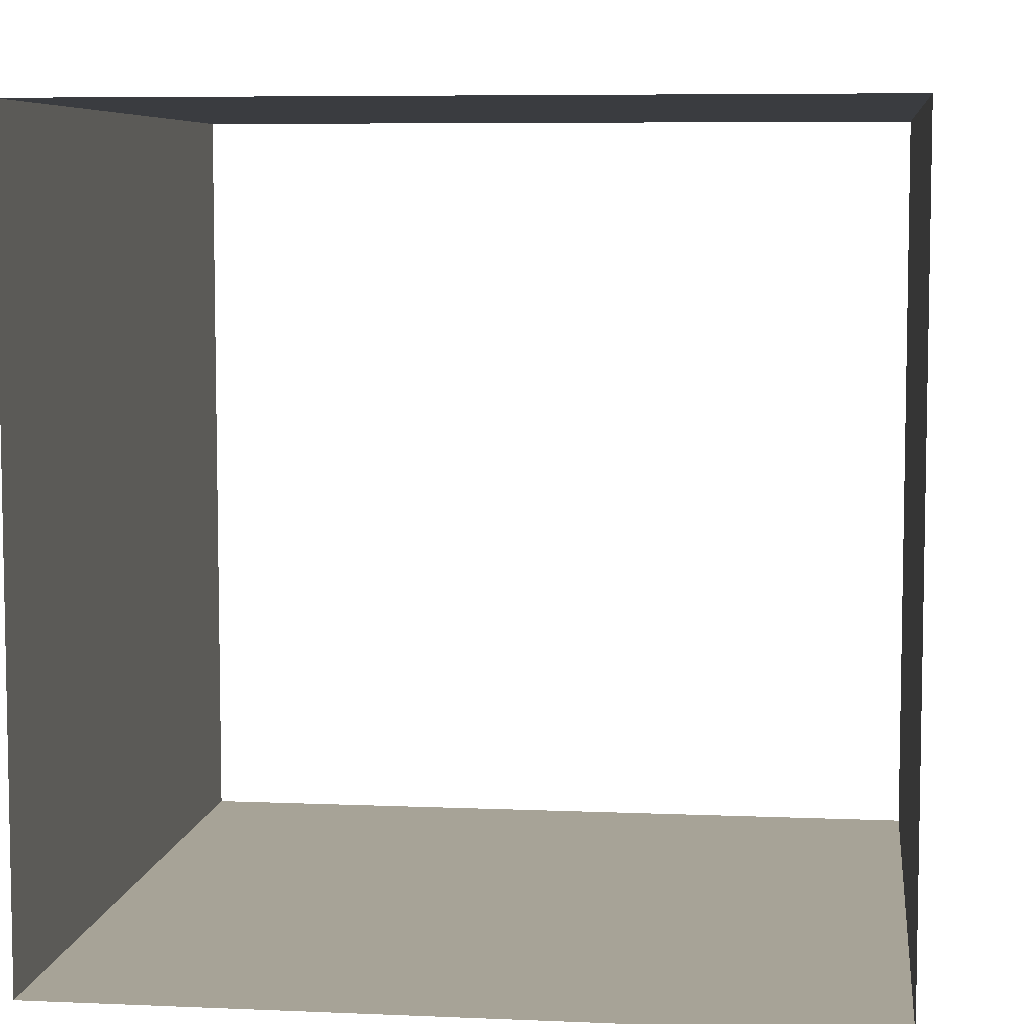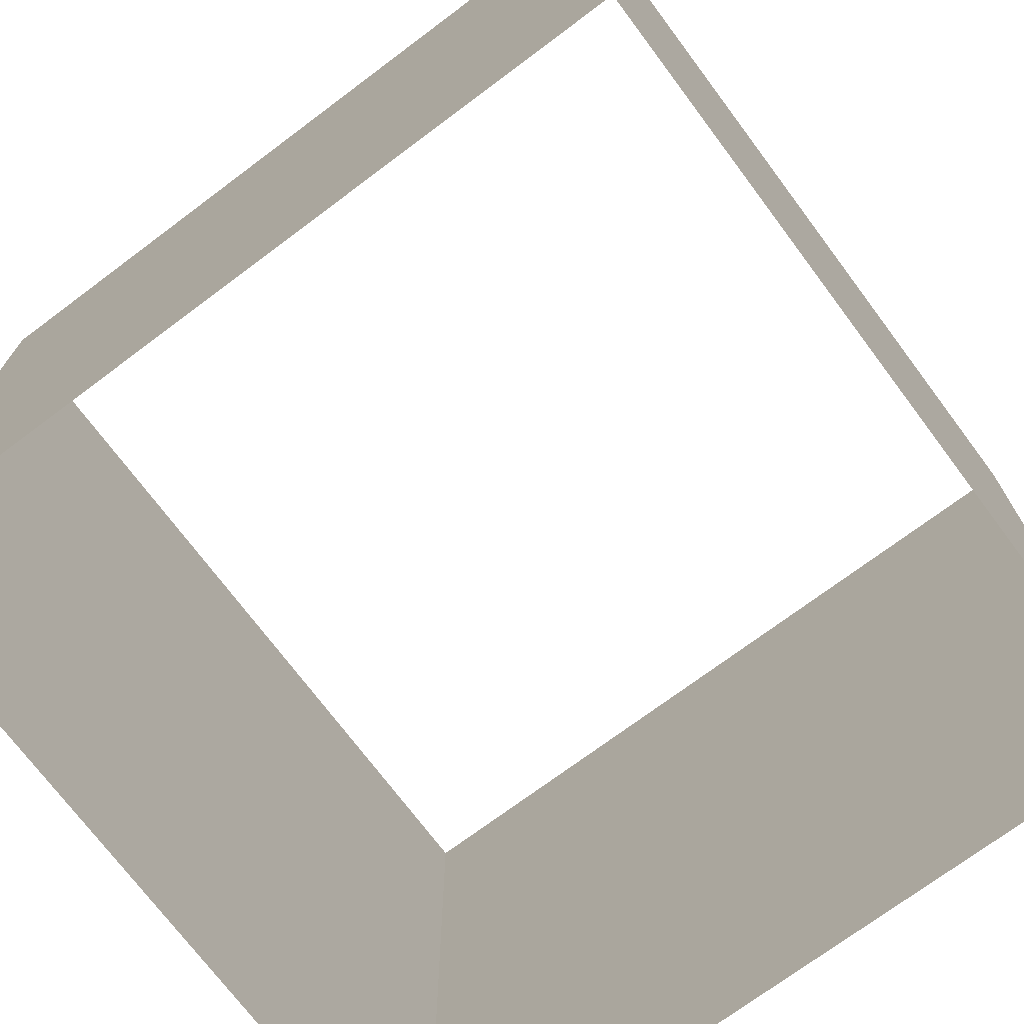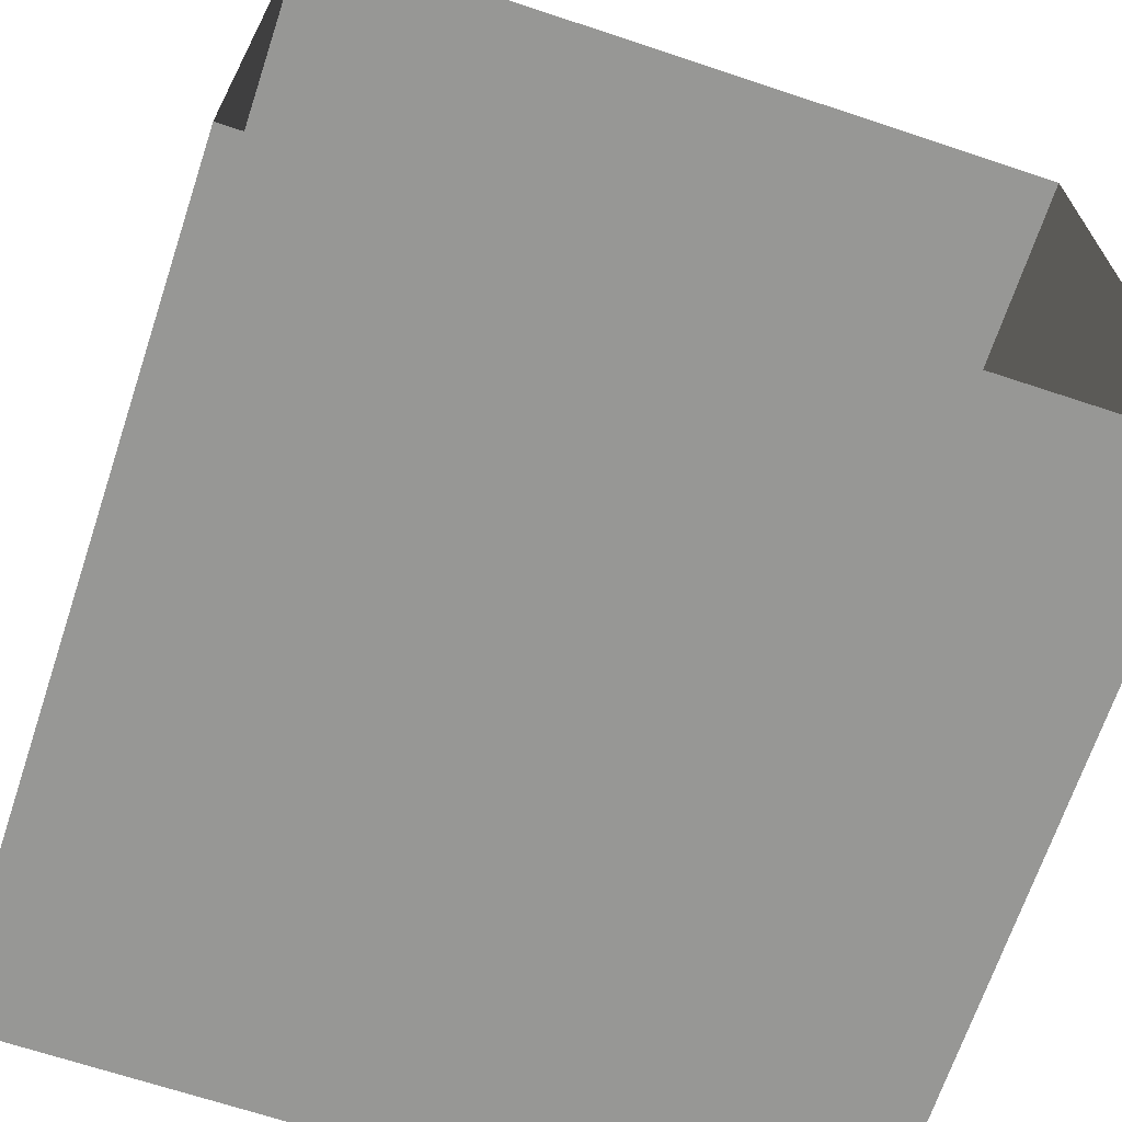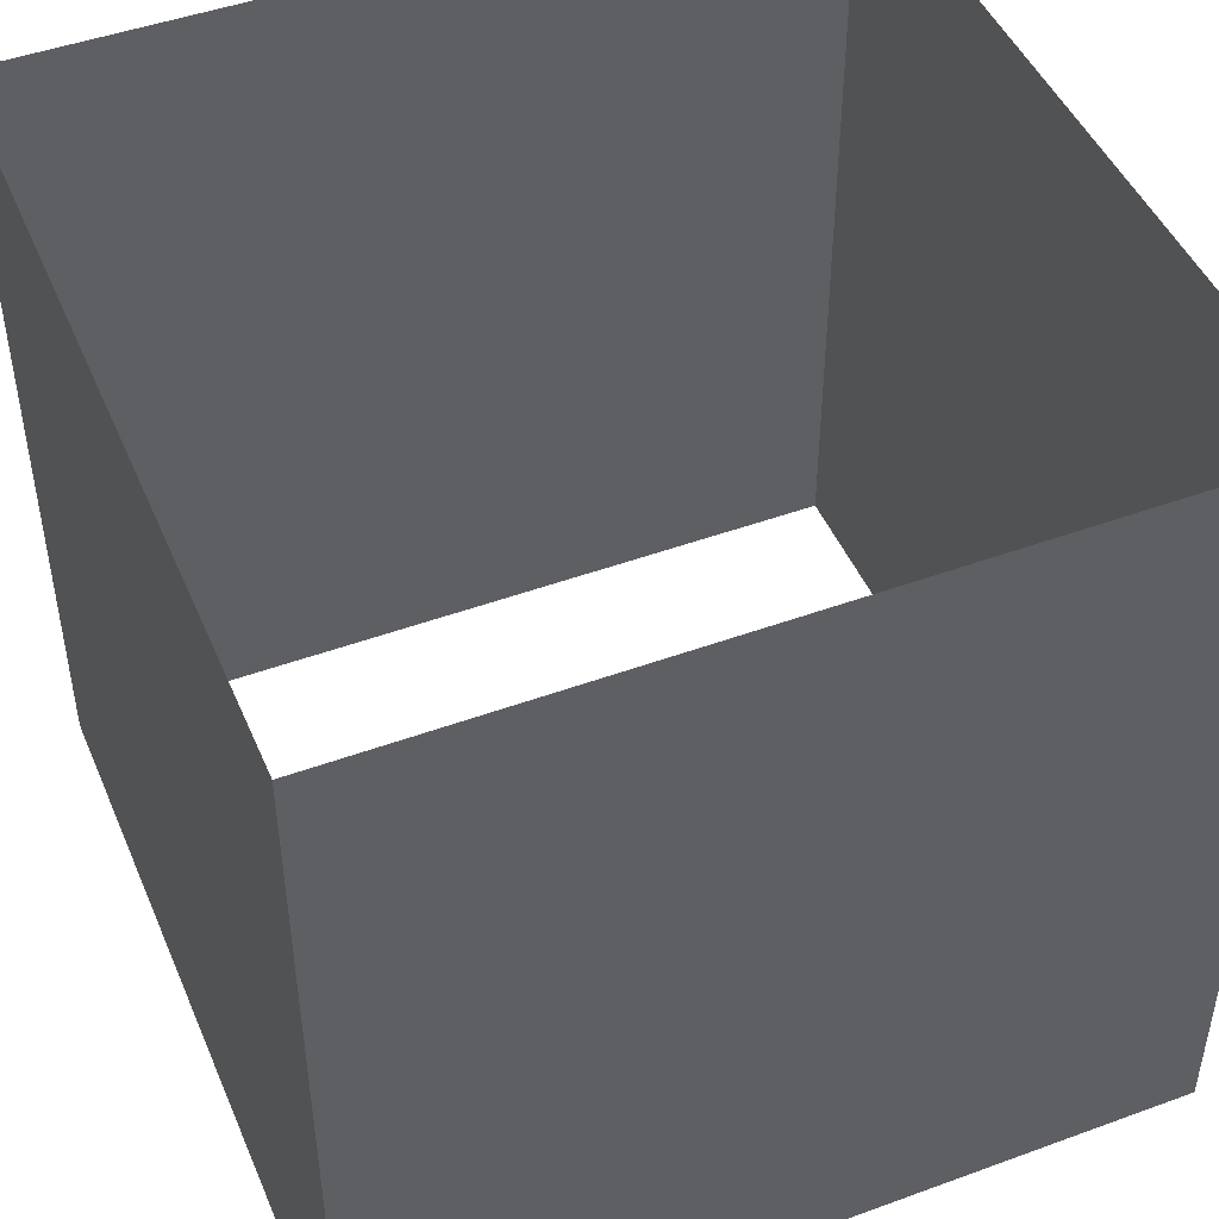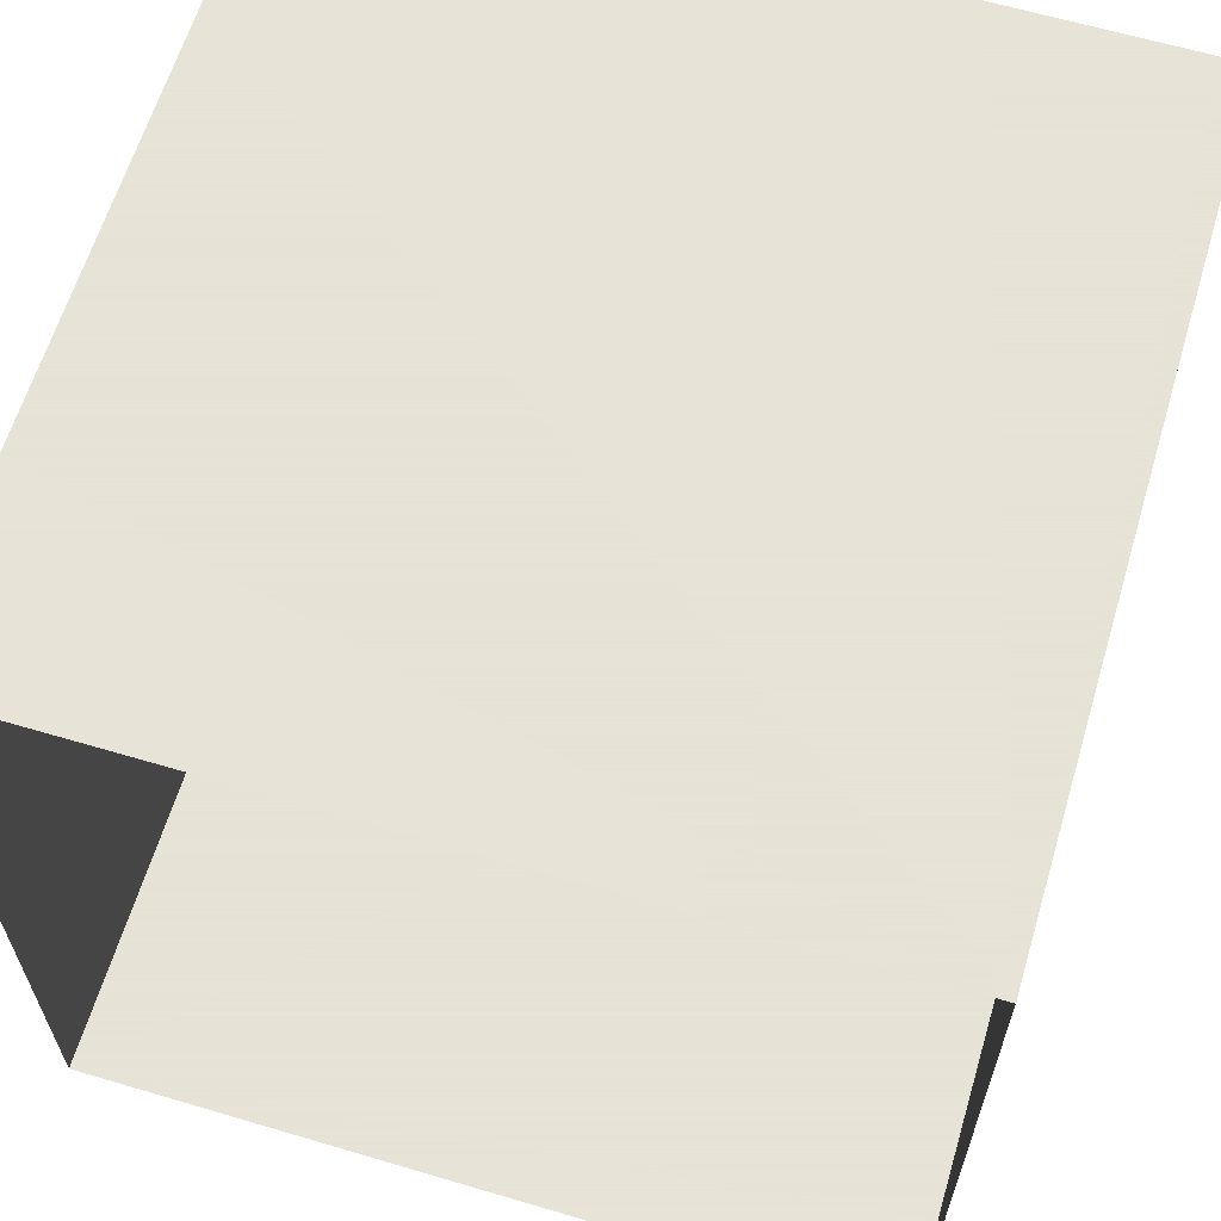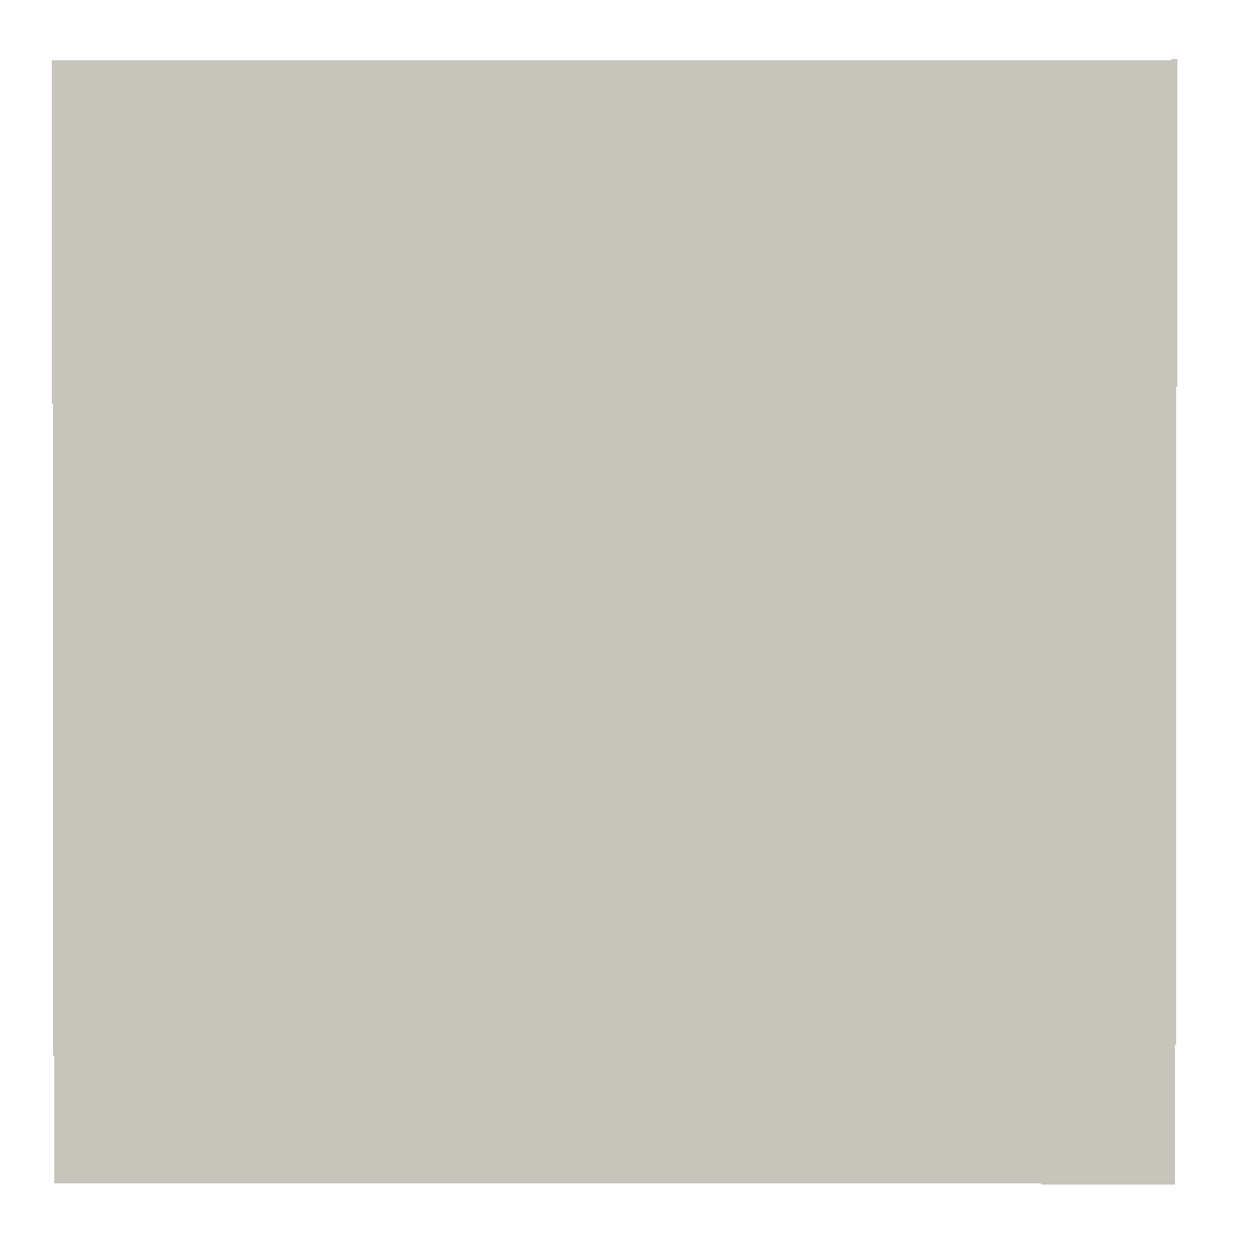
<metadata>
{"format":"obj","ext":"obj","renderer":"f3d","projection":"perspective","resolution":1024,"background":"white","views":[{"elev":6.7,"azim":7.2,"up":"+Z"},{"elev":-72.6,"azim":126.8,"up":"+Y"},{"elev":-68.1,"azim":161.6,"up":"+Z"},{"elev":47.0,"azim":67.5,"up":"+Y"},{"elev":62.8,"azim":16.7,"up":"+Z"},{"elev":0.6,"azim":90.3,"up":"+Z"}]}
</metadata>
<code>
o Cube.003
v 2 1 -1
v 2 1 1
v 0 1 1
v 0 3 1
v 0 3 -1
v 0 1 -1
v 2 3 -1
v 2 3 1
f 3 4 5 6
f 6 5 7 1
f 1 7 8 2
f 2 8 4 3

</code>
